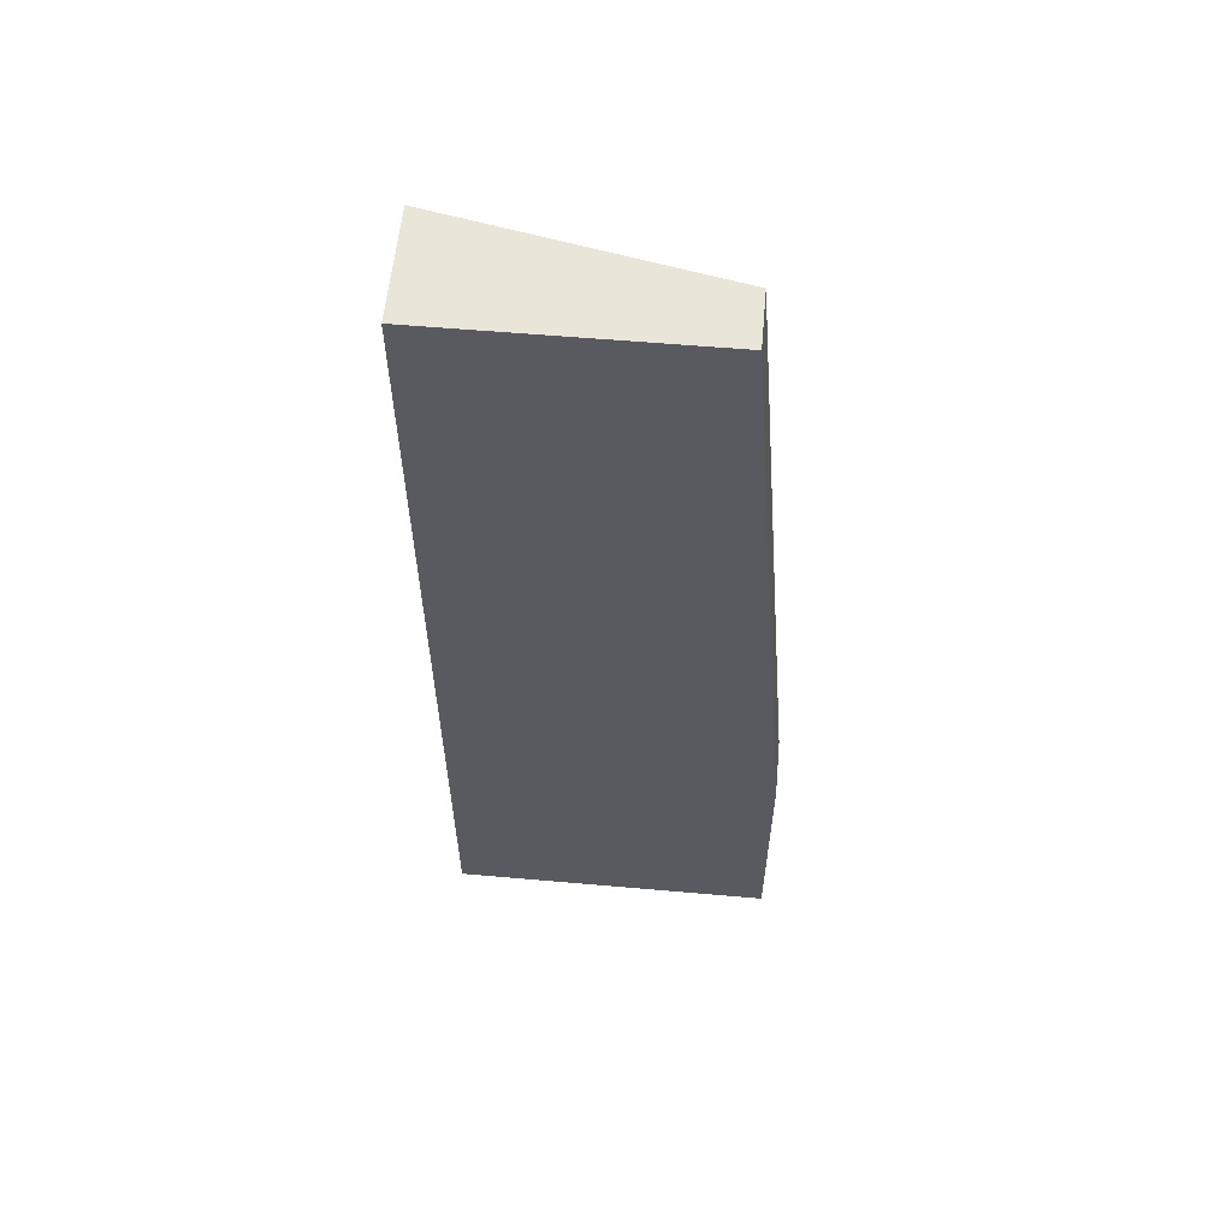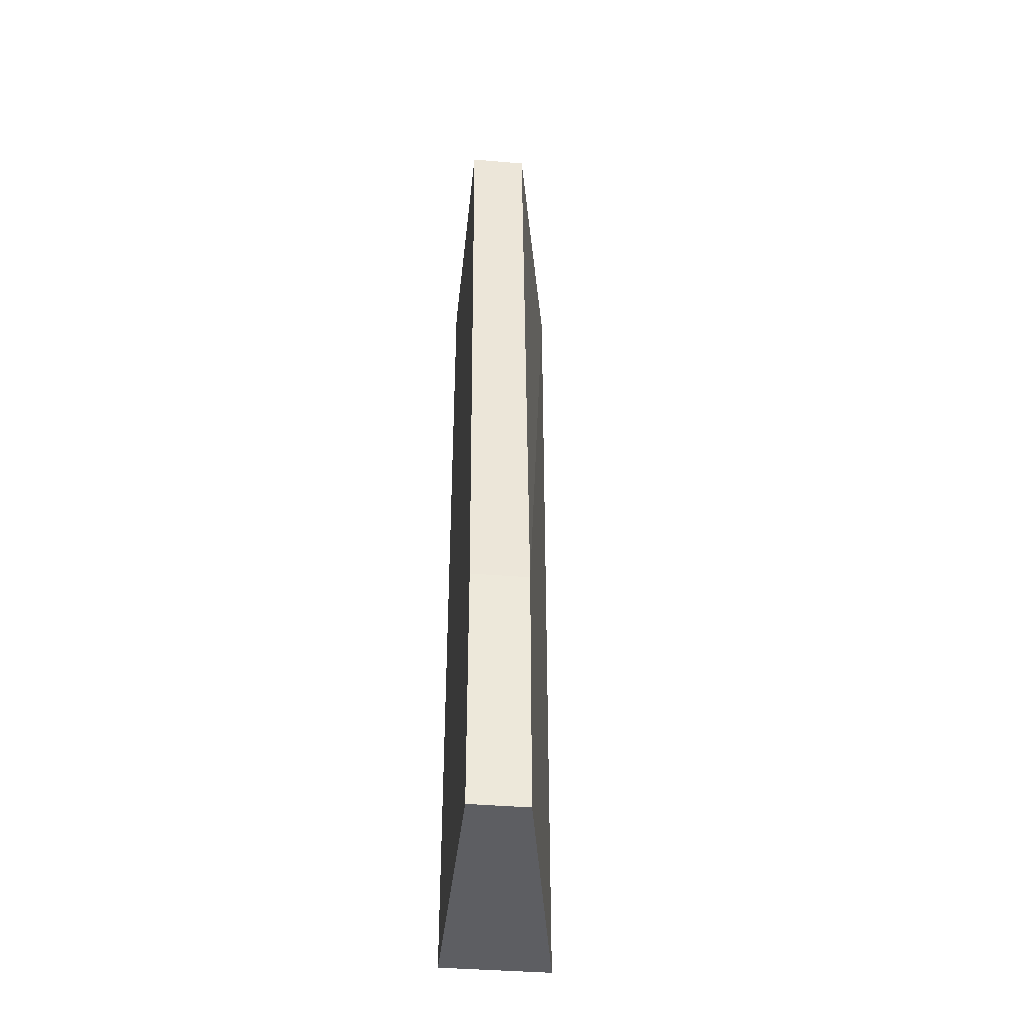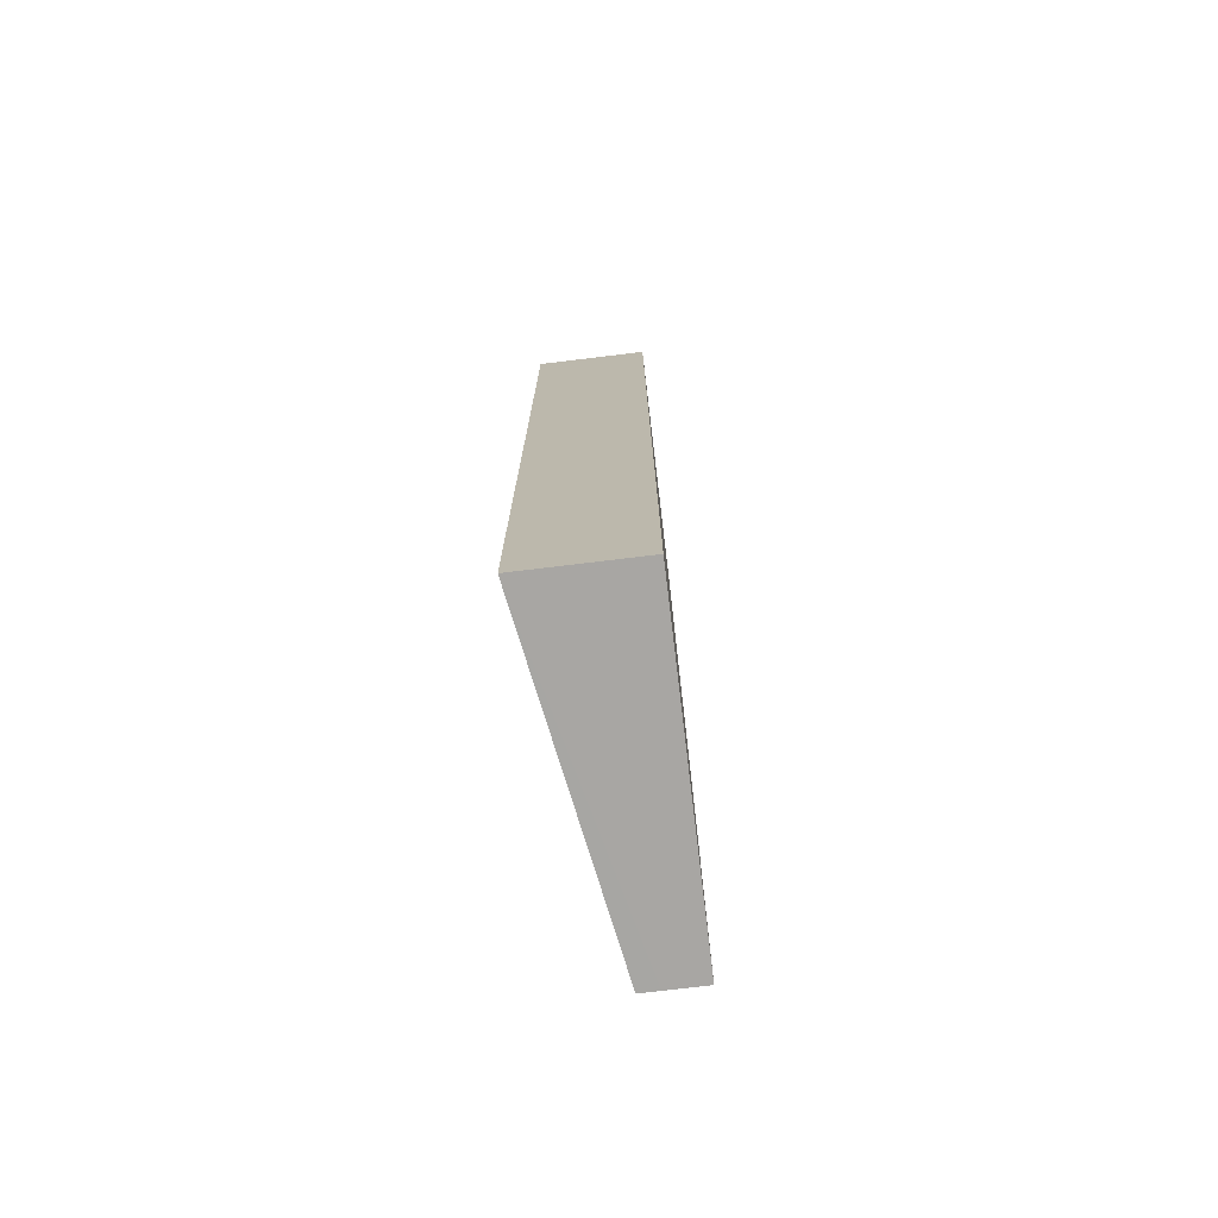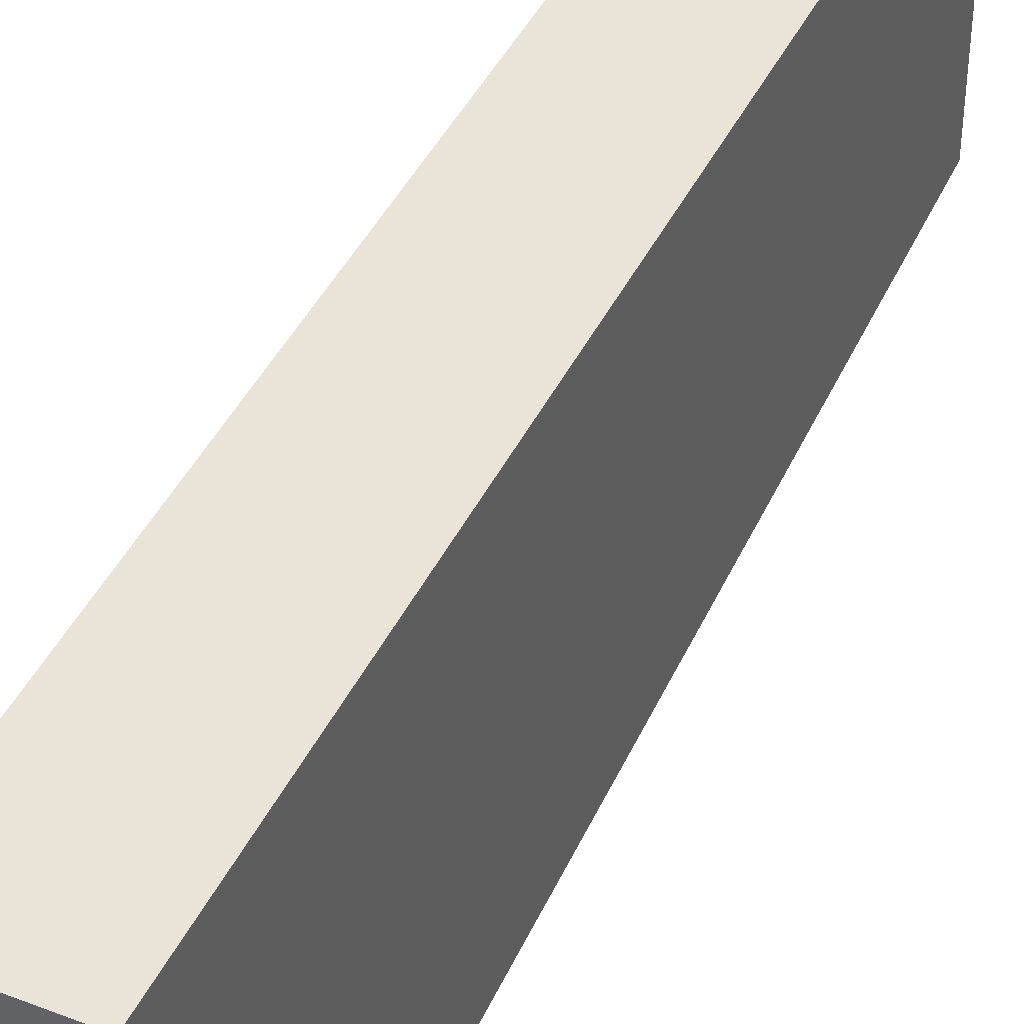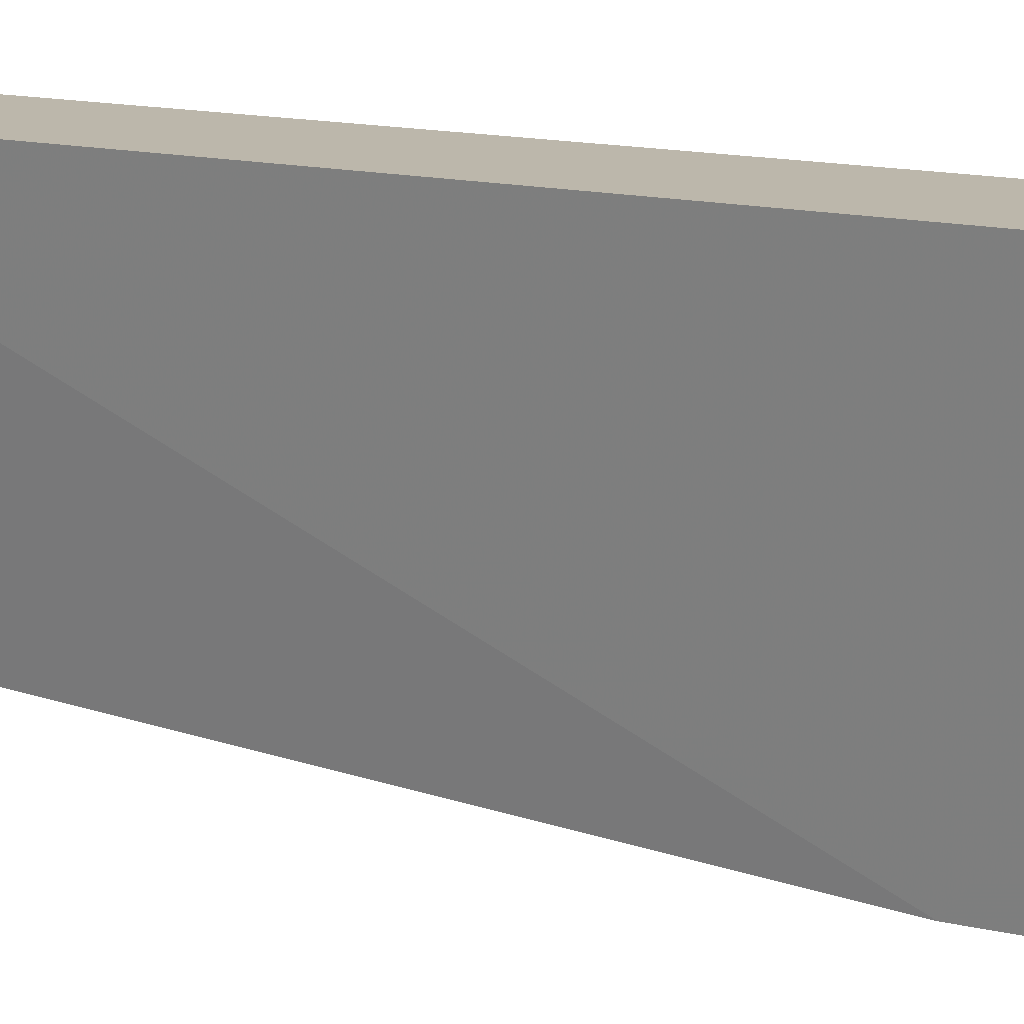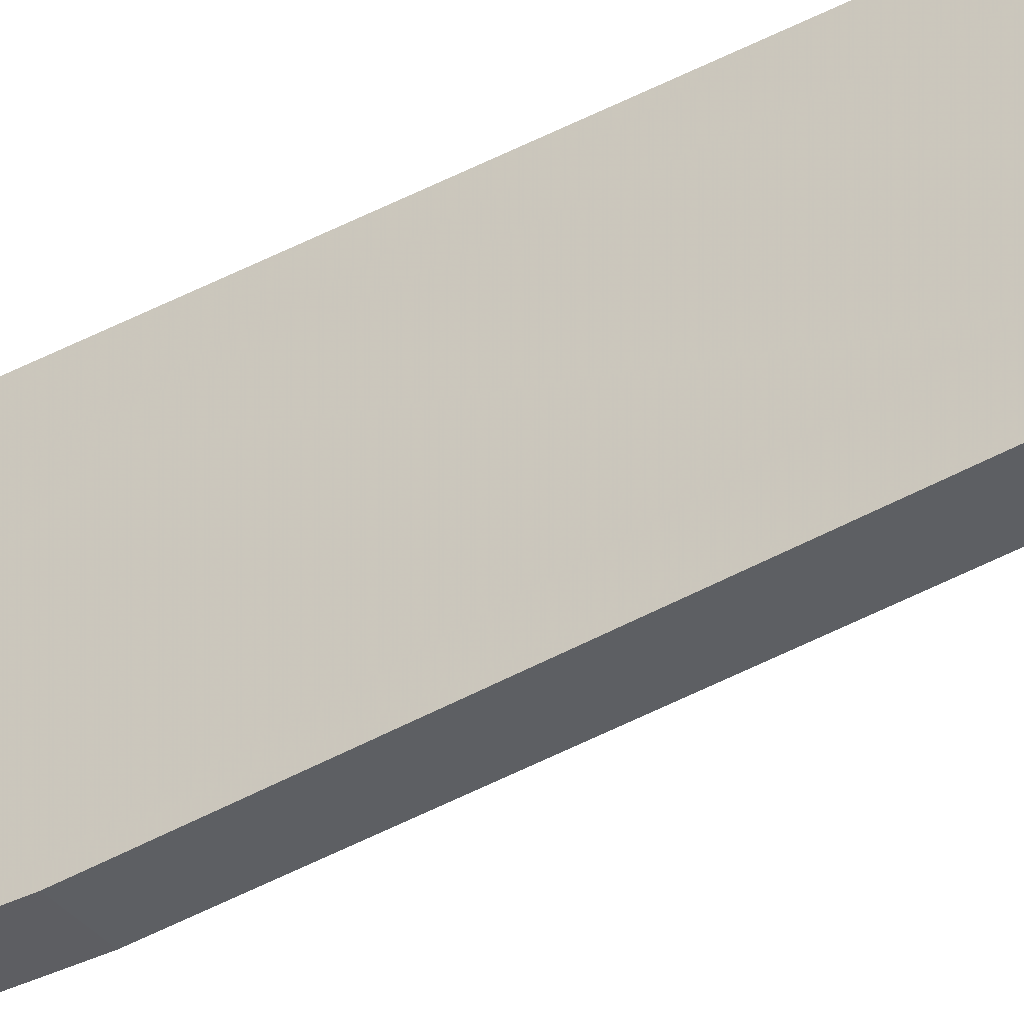
<metadata>
{"format":"obj","ext":"obj","renderer":"f3d","projection":"perspective","resolution":1024,"background":"white","views":[{"elev":57.9,"azim":-84.8,"up":"+Z"},{"elev":-39.4,"azim":-6.0,"up":"+Z"},{"elev":-74.3,"azim":-173.1,"up":"+Z"},{"elev":43.3,"azim":-155.4,"up":"+Y"},{"elev":14.4,"azim":117.2,"up":"+Y"},{"elev":-38.5,"azim":-57.4,"up":"+Y"}]}
</metadata>
<code>
v -0.4897 0.1519 0.4613
v -0.4613 0.288 0.4612
v -0.5187 0.288 0.4613
v -0.5187 0.288 8.79e-06
v -0.5187 0.1519 0.4613
v -0.5187 0.1248 8.79e-06
v -0.5187 0.1248 0.1239
v -0.4899 0.1248 0.1239
v -0.4994 0.1248 -2.761e-05
v -0.4612 0.288 8.79e-06
v -0.4899 0.1248 8.79e-06
f 4 2 10
f 5 1 3
f 8 1 5
f 8 2 1
f 11 9 10
f 8 9 11
f 8 11 10
f 8 10 2
f 4 10 9
f 6 5 4
f 6 9 8
f 7 6 8
f 7 8 5
f 7 5 6
f 4 5 3
f 4 3 2
f 2 3 1
f 6 4 9

</code>
